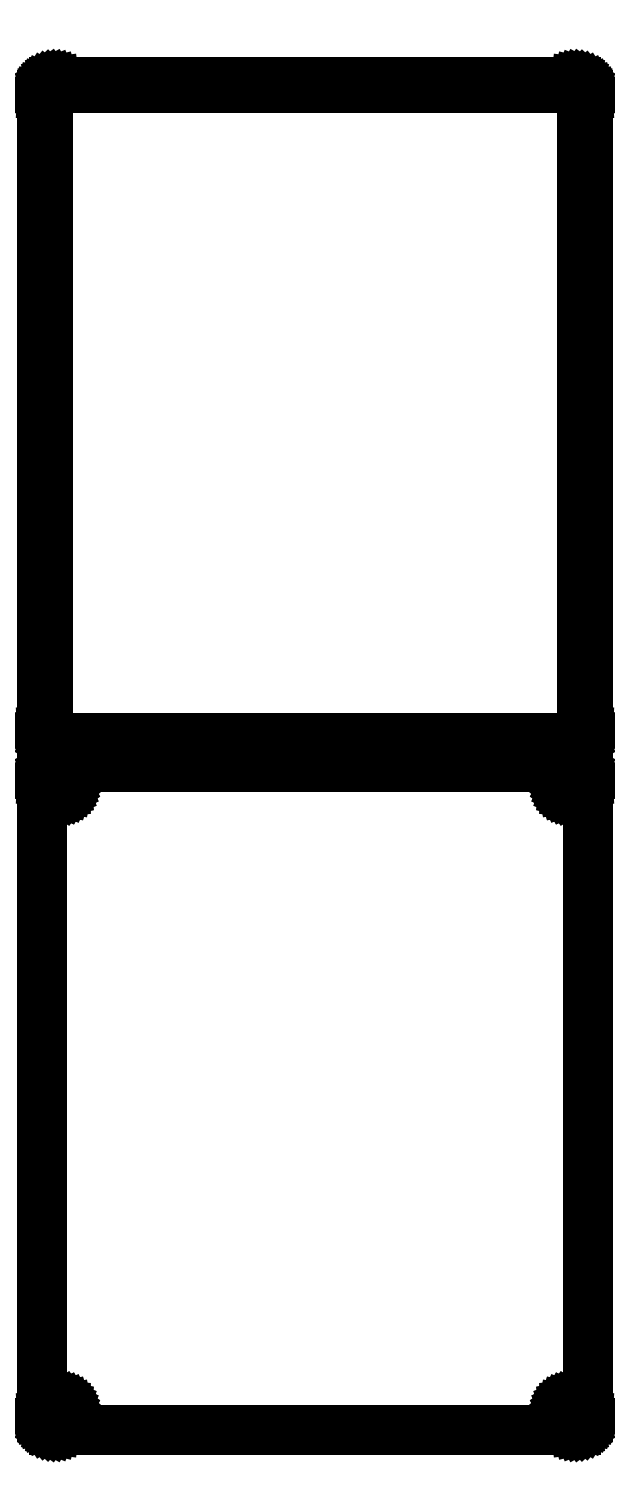
<metadata>
{"format":"dxf","ext":"dxf","renderer":"ezdxf+matplotlib","layout":"modelspace","background":"white","min_lineweight":24,"dpi":150}
</metadata>
<code>
0
SECTION
2
ENTITIES
0
LINE
8
0
10
100.9
20
664.6
11
101.5
21
664.7
0
LINE
8
0
10
101.5
20
664.7
11
102.1
21
665
0
LINE
8
0
10
102.1
20
665
11
102.7
21
665.3
0
LINE
8
0
10
102.7
20
665.3
11
103.2
21
665.6
0
LINE
8
0
10
103.2
20
665.6
11
103.6
21
666.1
0
LINE
8
0
10
103.6
20
666.1
11
104
21
666.6
0
LINE
8
0
10
104
20
666.6
11
104.4
21
667.1
0
LINE
8
0
10
104.4
20
667.1
11
104.6
21
667.7
0
LINE
8
0
10
104.6
20
667.7
11
104.8
21
668.3
0
LINE
8
0
10
104.8
20
668.3
11
105
21
668.9
0
LINE
8
0
10
105
20
668.9
11
105
21
669.5
0
LINE
8
0
10
105
20
669.5
11
105
21
914.5
0
LINE
8
0
10
105
20
914.5
11
105
21
915.1
0
LINE
8
0
10
105
20
915.1
11
104.8
21
915.7
0
LINE
8
0
10
104.8
20
915.7
11
104.6
21
916.3
0
LINE
8
0
10
104.6
20
916.3
11
104.4
21
916.9
0
LINE
8
0
10
104.4
20
916.9
11
104
21
917.4
0
LINE
8
0
10
104
20
917.4
11
103.6
21
917.9
0
LINE
8
0
10
103.6
20
917.9
11
103.2
21
918.4
0
LINE
8
0
10
103.2
20
918.4
11
102.7
21
918.7
0
LINE
8
0
10
102.7
20
918.7
11
102.1
21
919
0
LINE
8
0
10
102.1
20
919
11
101.5
21
919.3
0
LINE
8
0
10
101.5
20
919.3
11
100.9
21
919.4
0
LINE
8
0
10
100.9
20
919.4
11
100.3
21
919.5
0
LINE
8
0
10
100.3
20
919.5
11
-100.3
21
919.5
0
LINE
8
0
10
-100.3
20
919.5
11
-100.9
21
919.4
0
LINE
8
0
10
-100.9
20
919.4
11
-101.5
21
919.3
0
LINE
8
0
10
-101.5
20
919.3
11
-102.1
21
919
0
LINE
8
0
10
-102.1
20
919
11
-102.7
21
918.7
0
LINE
8
0
10
-102.7
20
918.7
11
-103.2
21
918.4
0
LINE
8
0
10
-103.2
20
918.4
11
-103.6
21
917.9
0
LINE
8
0
10
-103.6
20
917.9
11
-104
21
917.4
0
LINE
8
0
10
-104
20
917.4
11
-104.4
21
916.9
0
LINE
8
0
10
-104.4
20
916.9
11
-104.6
21
916.3
0
LINE
8
0
10
-104.6
20
916.3
11
-104.8
21
915.7
0
LINE
8
0
10
-104.8
20
915.7
11
-105
21
915.1
0
LINE
8
0
10
-105
20
915.1
11
-105
21
914.5
0
LINE
8
0
10
-105
20
914.5
11
-105
21
669.5
0
LINE
8
0
10
-105
20
669.5
11
-105
21
668.9
0
LINE
8
0
10
-105
20
668.9
11
-104.8
21
668.3
0
LINE
8
0
10
-104.8
20
668.3
11
-104.6
21
667.7
0
LINE
8
0
10
-104.6
20
667.7
11
-104.4
21
667.1
0
LINE
8
0
10
-104.4
20
667.1
11
-104
21
666.6
0
LINE
8
0
10
-104
20
666.6
11
-103.6
21
666.1
0
LINE
8
0
10
-103.6
20
666.1
11
-103.2
21
665.6
0
LINE
8
0
10
-103.2
20
665.6
11
-102.7
21
665.3
0
LINE
8
0
10
-102.7
20
665.3
11
-102.1
21
665
0
LINE
8
0
10
-102.1
20
665
11
-101.5
21
664.7
0
LINE
8
0
10
-101.5
20
664.7
11
-100.9
21
664.6
0
LINE
8
0
10
-100.9
20
664.6
11
-100.3
21
664.5
0
LINE
8
0
10
-100.3
20
664.5
11
100.3
21
664.5
0
LINE
8
0
10
100.3
20
664.5
11
100.9
21
664.6
0
LINE
8
0
10
-99.7
20
666.9
11
-100.1
21
666.9
0
LINE
8
0
10
-100.1
20
666.9
11
-100.5
21
667
0
LINE
8
0
10
-100.5
20
667
11
-100.8
21
667.2
0
LINE
8
0
10
-100.8
20
667.2
11
-101.2
21
667.4
0
LINE
8
0
10
-101.2
20
667.4
11
-101.5
21
667.6
0
LINE
8
0
10
-101.5
20
667.6
11
-101.8
21
667.9
0
LINE
8
0
10
-101.8
20
667.9
11
-102
21
668.2
0
LINE
8
0
10
-102
20
668.2
11
-102.2
21
668.5
0
LINE
8
0
10
-102.2
20
668.5
11
-102.4
21
668.9
0
LINE
8
0
10
-102.4
20
668.9
11
-102.5
21
669.2
0
LINE
8
0
10
-102.5
20
669.2
11
-102.6
21
669.6
0
LINE
8
0
10
-102.6
20
669.6
11
-102.6
21
670
0
LINE
8
0
10
-102.6
20
670
11
-102.6
21
914
0
LINE
8
0
10
-102.6
20
914
11
-102.6
21
914.4
0
LINE
8
0
10
-102.6
20
914.4
11
-102.5
21
914.8
0
LINE
8
0
10
-102.5
20
914.8
11
-102.4
21
915.1
0
LINE
8
0
10
-102.4
20
915.1
11
-102.2
21
915.5
0
LINE
8
0
10
-102.2
20
915.5
11
-102
21
915.8
0
LINE
8
0
10
-102
20
915.8
11
-101.8
21
916.1
0
LINE
8
0
10
-101.8
20
916.1
11
-101.5
21
916.4
0
LINE
8
0
10
-101.5
20
916.4
11
-101.2
21
916.6
0
LINE
8
0
10
-101.2
20
916.6
11
-100.8
21
916.8
0
LINE
8
0
10
-100.8
20
916.8
11
-100.5
21
917
0
LINE
8
0
10
-100.5
20
917
11
-100.1
21
917.1
0
LINE
8
0
10
-100.1
20
917.1
11
-99.7
21
917.1
0
LINE
8
0
10
-99.7
20
917.1
11
99.7
21
917.1
0
LINE
8
0
10
99.7
20
917.1
11
100.1
21
917.1
0
LINE
8
0
10
100.1
20
917.1
11
100.5
21
917
0
LINE
8
0
10
100.5
20
917
11
100.8
21
916.8
0
LINE
8
0
10
100.8
20
916.8
11
101.2
21
916.6
0
LINE
8
0
10
101.2
20
916.6
11
101.5
21
916.4
0
LINE
8
0
10
101.5
20
916.4
11
101.8
21
916.1
0
LINE
8
0
10
101.8
20
916.1
11
102
21
915.8
0
LINE
8
0
10
102
20
915.8
11
102.2
21
915.5
0
LINE
8
0
10
102.2
20
915.5
11
102.4
21
915.1
0
LINE
8
0
10
102.4
20
915.1
11
102.5
21
914.8
0
LINE
8
0
10
102.5
20
914.8
11
102.6
21
914.4
0
LINE
8
0
10
102.6
20
914.4
11
102.6
21
914
0
LINE
8
0
10
102.6
20
914
11
102.6
21
670
0
LINE
8
0
10
102.6
20
670
11
102.6
21
669.6
0
LINE
8
0
10
102.6
20
669.6
11
102.5
21
669.2
0
LINE
8
0
10
102.5
20
669.2
11
102.4
21
668.9
0
LINE
8
0
10
102.4
20
668.9
11
102.2
21
668.5
0
LINE
8
0
10
102.2
20
668.5
11
102
21
668.2
0
LINE
8
0
10
102
20
668.2
11
101.8
21
667.9
0
LINE
8
0
10
101.8
20
667.9
11
101.5
21
667.6
0
LINE
8
0
10
101.5
20
667.6
11
101.2
21
667.4
0
LINE
8
0
10
101.2
20
667.4
11
100.8
21
667.2
0
LINE
8
0
10
100.8
20
667.2
11
100.5
21
667
0
LINE
8
0
10
100.5
20
667
11
100.1
21
666.9
0
LINE
8
0
10
100.1
20
666.9
11
99.7
21
666.9
0
LINE
8
0
10
99.7
20
666.9
11
-99.7
21
666.9
0
LINE
8
0
10
100.9
20
400.6
11
101.5
21
400.7
0
LINE
8
0
10
101.5
20
400.7
11
102.1
21
401
0
LINE
8
0
10
102.1
20
401
11
102.7
21
401.3
0
LINE
8
0
10
102.7
20
401.3
11
103.2
21
401.6
0
LINE
8
0
10
103.2
20
401.6
11
103.6
21
402.1
0
LINE
8
0
10
103.6
20
402.1
11
104
21
402.6
0
LINE
8
0
10
104
20
402.6
11
104.4
21
403.1
0
LINE
8
0
10
104.4
20
403.1
11
104.6
21
403.7
0
LINE
8
0
10
104.6
20
403.7
11
104.8
21
404.3
0
LINE
8
0
10
104.8
20
404.3
11
105
21
404.9
0
LINE
8
0
10
105
20
404.9
11
105
21
405.5
0
LINE
8
0
10
105
20
405.5
11
105
21
650.5
0
LINE
8
0
10
105
20
650.5
11
105
21
651.1
0
LINE
8
0
10
105
20
651.1
11
104.8
21
651.7
0
LINE
8
0
10
104.8
20
651.7
11
104.6
21
652.3
0
LINE
8
0
10
104.6
20
652.3
11
104.4
21
652.9
0
LINE
8
0
10
104.4
20
652.9
11
104
21
653.4
0
LINE
8
0
10
104
20
653.4
11
103.6
21
653.9
0
LINE
8
0
10
103.6
20
653.9
11
103.2
21
654.4
0
LINE
8
0
10
103.2
20
654.4
11
102.7
21
654.7
0
LINE
8
0
10
102.7
20
654.7
11
102.1
21
655
0
LINE
8
0
10
102.1
20
655
11
101.5
21
655.3
0
LINE
8
0
10
101.5
20
655.3
11
100.9
21
655.4
0
LINE
8
0
10
100.9
20
655.4
11
100.3
21
655.5
0
LINE
8
0
10
100.3
20
655.5
11
-100.3
21
655.5
0
LINE
8
0
10
-100.3
20
655.5
11
-100.9
21
655.4
0
LINE
8
0
10
-100.9
20
655.4
11
-101.5
21
655.3
0
LINE
8
0
10
-101.5
20
655.3
11
-102.1
21
655
0
LINE
8
0
10
-102.1
20
655
11
-102.7
21
654.7
0
LINE
8
0
10
-102.7
20
654.7
11
-103.2
21
654.4
0
LINE
8
0
10
-103.2
20
654.4
11
-103.6
21
653.9
0
LINE
8
0
10
-103.6
20
653.9
11
-104
21
653.4
0
LINE
8
0
10
-104
20
653.4
11
-104.4
21
652.9
0
LINE
8
0
10
-104.4
20
652.9
11
-104.6
21
652.3
0
LINE
8
0
10
-104.6
20
652.3
11
-104.8
21
651.7
0
LINE
8
0
10
-104.8
20
651.7
11
-105
21
651.1
0
LINE
8
0
10
-105
20
651.1
11
-105
21
650.5
0
LINE
8
0
10
-105
20
650.5
11
-105
21
405.5
0
LINE
8
0
10
-105
20
405.5
11
-105
21
404.9
0
LINE
8
0
10
-105
20
404.9
11
-104.8
21
404.3
0
LINE
8
0
10
-104.8
20
404.3
11
-104.6
21
403.7
0
LINE
8
0
10
-104.6
20
403.7
11
-104.4
21
403.1
0
LINE
8
0
10
-104.4
20
403.1
11
-104
21
402.6
0
LINE
8
0
10
-104
20
402.6
11
-103.6
21
402.1
0
LINE
8
0
10
-103.6
20
402.1
11
-103.2
21
401.6
0
LINE
8
0
10
-103.2
20
401.6
11
-102.7
21
401.3
0
LINE
8
0
10
-102.7
20
401.3
11
-102.1
21
401
0
LINE
8
0
10
-102.1
20
401
11
-101.5
21
400.7
0
LINE
8
0
10
-101.5
20
400.7
11
-100.9
21
400.6
0
LINE
8
0
10
-100.9
20
400.6
11
-100.3
21
400.5
0
LINE
8
0
10
-100.3
20
400.5
11
100.3
21
400.5
0
LINE
8
0
10
100.3
20
400.5
11
100.9
21
400.6
0
LINE
8
0
10
97.37
20
645.9
11
97.1
21
645.9
0
LINE
8
0
10
97.1
20
645.9
11
96.84
21
646
0
LINE
8
0
10
96.84
20
646
11
96.59
21
646.1
0
LINE
8
0
10
96.59
20
646.1
11
96.36
21
646.2
0
LINE
8
0
10
96.36
20
646.2
11
96.14
21
646.4
0
LINE
8
0
10
96.14
20
646.4
11
95.94
21
646.5
0
LINE
8
0
10
95.94
20
646.5
11
95.77
21
646.7
0
LINE
8
0
10
95.77
20
646.7
11
95.63
21
647
0
LINE
8
0
10
95.63
20
647
11
95.51
21
647.2
0
LINE
8
0
10
95.51
20
647.2
11
95.43
21
647.5
0
LINE
8
0
10
95.43
20
647.5
11
95.38
21
647.7
0
LINE
8
0
10
95.38
20
647.7
11
95.36
21
648
0
LINE
8
0
10
95.36
20
648
11
95.38
21
648.3
0
LINE
8
0
10
95.38
20
648.3
11
95.43
21
648.5
0
LINE
8
0
10
95.43
20
648.5
11
95.51
21
648.8
0
LINE
8
0
10
95.51
20
648.8
11
95.63
21
649
0
LINE
8
0
10
95.63
20
649
11
95.77
21
649.3
0
LINE
8
0
10
95.77
20
649.3
11
95.94
21
649.5
0
LINE
8
0
10
95.94
20
649.5
11
96.14
21
649.6
0
LINE
8
0
10
96.14
20
649.6
11
96.36
21
649.8
0
LINE
8
0
10
96.36
20
649.8
11
96.59
21
649.9
0
LINE
8
0
10
96.59
20
649.9
11
96.84
21
650
0
LINE
8
0
10
96.84
20
650
11
97.1
21
650.1
0
LINE
8
0
10
97.1
20
650.1
11
97.37
21
650.1
0
LINE
8
0
10
97.37
20
650.1
11
97.63
21
650.1
0
LINE
8
0
10
97.63
20
650.1
11
97.9
21
650.1
0
LINE
8
0
10
97.9
20
650.1
11
98.16
21
650
0
LINE
8
0
10
98.16
20
650
11
98.41
21
649.9
0
LINE
8
0
10
98.41
20
649.9
11
98.64
21
649.8
0
LINE
8
0
10
98.64
20
649.8
11
98.86
21
649.6
0
LINE
8
0
10
98.86
20
649.6
11
99.06
21
649.5
0
LINE
8
0
10
99.06
20
649.5
11
99.23
21
649.3
0
LINE
8
0
10
99.23
20
649.3
11
99.37
21
649
0
LINE
8
0
10
99.37
20
649
11
99.49
21
648.8
0
LINE
8
0
10
99.49
20
648.8
11
99.57
21
648.5
0
LINE
8
0
10
99.57
20
648.5
11
99.62
21
648.3
0
LINE
8
0
10
99.62
20
648.3
11
99.64
21
648
0
LINE
8
0
10
99.64
20
648
11
99.62
21
647.7
0
LINE
8
0
10
99.62
20
647.7
11
99.57
21
647.5
0
LINE
8
0
10
99.57
20
647.5
11
99.49
21
647.2
0
LINE
8
0
10
99.49
20
647.2
11
99.37
21
647
0
LINE
8
0
10
99.37
20
647
11
99.23
21
646.7
0
LINE
8
0
10
99.23
20
646.7
11
99.06
21
646.5
0
LINE
8
0
10
99.06
20
646.5
11
98.86
21
646.4
0
LINE
8
0
10
98.86
20
646.4
11
98.64
21
646.2
0
LINE
8
0
10
98.64
20
646.2
11
98.41
21
646.1
0
LINE
8
0
10
98.41
20
646.1
11
98.16
21
646
0
LINE
8
0
10
98.16
20
646
11
97.9
21
645.9
0
LINE
8
0
10
97.9
20
645.9
11
97.63
21
645.9
0
LINE
8
0
10
97.63
20
645.9
11
97.37
21
645.9
0
LINE
8
0
10
-97.63
20
645.9
11
-97.9
21
645.9
0
LINE
8
0
10
-97.9
20
645.9
11
-98.16
21
646
0
LINE
8
0
10
-98.16
20
646
11
-98.41
21
646.1
0
LINE
8
0
10
-98.41
20
646.1
11
-98.64
21
646.2
0
LINE
8
0
10
-98.64
20
646.2
11
-98.86
21
646.4
0
LINE
8
0
10
-98.86
20
646.4
11
-99.06
21
646.5
0
LINE
8
0
10
-99.06
20
646.5
11
-99.23
21
646.7
0
LINE
8
0
10
-99.23
20
646.7
11
-99.37
21
647
0
LINE
8
0
10
-99.37
20
647
11
-99.49
21
647.2
0
LINE
8
0
10
-99.49
20
647.2
11
-99.57
21
647.5
0
LINE
8
0
10
-99.57
20
647.5
11
-99.62
21
647.7
0
LINE
8
0
10
-99.62
20
647.7
11
-99.64
21
648
0
LINE
8
0
10
-99.64
20
648
11
-99.62
21
648.3
0
LINE
8
0
10
-99.62
20
648.3
11
-99.57
21
648.5
0
LINE
8
0
10
-99.57
20
648.5
11
-99.49
21
648.8
0
LINE
8
0
10
-99.49
20
648.8
11
-99.37
21
649
0
LINE
8
0
10
-99.37
20
649
11
-99.23
21
649.3
0
LINE
8
0
10
-99.23
20
649.3
11
-99.06
21
649.5
0
LINE
8
0
10
-99.06
20
649.5
11
-98.86
21
649.6
0
LINE
8
0
10
-98.86
20
649.6
11
-98.64
21
649.8
0
LINE
8
0
10
-98.64
20
649.8
11
-98.41
21
649.9
0
LINE
8
0
10
-98.41
20
649.9
11
-98.16
21
650
0
LINE
8
0
10
-98.16
20
650
11
-97.9
21
650.1
0
LINE
8
0
10
-97.9
20
650.1
11
-97.63
21
650.1
0
LINE
8
0
10
-97.63
20
650.1
11
-97.37
21
650.1
0
LINE
8
0
10
-97.37
20
650.1
11
-97.1
21
650.1
0
LINE
8
0
10
-97.1
20
650.1
11
-96.84
21
650
0
LINE
8
0
10
-96.84
20
650
11
-96.59
21
649.9
0
LINE
8
0
10
-96.59
20
649.9
11
-96.36
21
649.8
0
LINE
8
0
10
-96.36
20
649.8
11
-96.14
21
649.6
0
LINE
8
0
10
-96.14
20
649.6
11
-95.94
21
649.5
0
LINE
8
0
10
-95.94
20
649.5
11
-95.77
21
649.3
0
LINE
8
0
10
-95.77
20
649.3
11
-95.63
21
649
0
LINE
8
0
10
-95.63
20
649
11
-95.51
21
648.8
0
LINE
8
0
10
-95.51
20
648.8
11
-95.43
21
648.5
0
LINE
8
0
10
-95.43
20
648.5
11
-95.38
21
648.3
0
LINE
8
0
10
-95.38
20
648.3
11
-95.36
21
648
0
LINE
8
0
10
-95.36
20
648
11
-95.38
21
647.7
0
LINE
8
0
10
-95.38
20
647.7
11
-95.43
21
647.5
0
LINE
8
0
10
-95.43
20
647.5
11
-95.51
21
647.2
0
LINE
8
0
10
-95.51
20
647.2
11
-95.63
21
647
0
LINE
8
0
10
-95.63
20
647
11
-95.77
21
646.7
0
LINE
8
0
10
-95.77
20
646.7
11
-95.94
21
646.5
0
LINE
8
0
10
-95.94
20
646.5
11
-96.14
21
646.4
0
LINE
8
0
10
-96.14
20
646.4
11
-96.36
21
646.2
0
LINE
8
0
10
-96.36
20
646.2
11
-96.59
21
646.1
0
LINE
8
0
10
-96.59
20
646.1
11
-96.84
21
646
0
LINE
8
0
10
-96.84
20
646
11
-97.1
21
645.9
0
LINE
8
0
10
-97.1
20
645.9
11
-97.37
21
645.9
0
LINE
8
0
10
-97.37
20
645.9
11
-97.63
21
645.9
0
LINE
8
0
10
97.37
20
405.9
11
97.1
21
405.9
0
LINE
8
0
10
97.1
20
405.9
11
96.84
21
406
0
LINE
8
0
10
96.84
20
406
11
96.59
21
406.1
0
LINE
8
0
10
96.59
20
406.1
11
96.36
21
406.2
0
LINE
8
0
10
96.36
20
406.2
11
96.14
21
406.4
0
LINE
8
0
10
96.14
20
406.4
11
95.94
21
406.5
0
LINE
8
0
10
95.94
20
406.5
11
95.77
21
406.7
0
LINE
8
0
10
95.77
20
406.7
11
95.63
21
407
0
LINE
8
0
10
95.63
20
407
11
95.51
21
407.2
0
LINE
8
0
10
95.51
20
407.2
11
95.43
21
407.5
0
LINE
8
0
10
95.43
20
407.5
11
95.38
21
407.7
0
LINE
8
0
10
95.38
20
407.7
11
95.36
21
408
0
LINE
8
0
10
95.36
20
408
11
95.38
21
408.3
0
LINE
8
0
10
95.38
20
408.3
11
95.43
21
408.5
0
LINE
8
0
10
95.43
20
408.5
11
95.51
21
408.8
0
LINE
8
0
10
95.51
20
408.8
11
95.63
21
409
0
LINE
8
0
10
95.63
20
409
11
95.77
21
409.3
0
LINE
8
0
10
95.77
20
409.3
11
95.94
21
409.5
0
LINE
8
0
10
95.94
20
409.5
11
96.14
21
409.6
0
LINE
8
0
10
96.14
20
409.6
11
96.36
21
409.8
0
LINE
8
0
10
96.36
20
409.8
11
96.59
21
409.9
0
LINE
8
0
10
96.59
20
409.9
11
96.84
21
410
0
LINE
8
0
10
96.84
20
410
11
97.1
21
410.1
0
LINE
8
0
10
97.1
20
410.1
11
97.37
21
410.1
0
LINE
8
0
10
97.37
20
410.1
11
97.63
21
410.1
0
LINE
8
0
10
97.63
20
410.1
11
97.9
21
410.1
0
LINE
8
0
10
97.9
20
410.1
11
98.16
21
410
0
LINE
8
0
10
98.16
20
410
11
98.41
21
409.9
0
LINE
8
0
10
98.41
20
409.9
11
98.64
21
409.8
0
LINE
8
0
10
98.64
20
409.8
11
98.86
21
409.6
0
LINE
8
0
10
98.86
20
409.6
11
99.06
21
409.5
0
LINE
8
0
10
99.06
20
409.5
11
99.23
21
409.3
0
LINE
8
0
10
99.23
20
409.3
11
99.37
21
409
0
LINE
8
0
10
99.37
20
409
11
99.49
21
408.8
0
LINE
8
0
10
99.49
20
408.8
11
99.57
21
408.5
0
LINE
8
0
10
99.57
20
408.5
11
99.62
21
408.3
0
LINE
8
0
10
99.62
20
408.3
11
99.64
21
408
0
LINE
8
0
10
99.64
20
408
11
99.62
21
407.7
0
LINE
8
0
10
99.62
20
407.7
11
99.57
21
407.5
0
LINE
8
0
10
99.57
20
407.5
11
99.49
21
407.2
0
LINE
8
0
10
99.49
20
407.2
11
99.37
21
407
0
LINE
8
0
10
99.37
20
407
11
99.23
21
406.7
0
LINE
8
0
10
99.23
20
406.7
11
99.06
21
406.5
0
LINE
8
0
10
99.06
20
406.5
11
98.86
21
406.4
0
LINE
8
0
10
98.86
20
406.4
11
98.64
21
406.2
0
LINE
8
0
10
98.64
20
406.2
11
98.41
21
406.1
0
LINE
8
0
10
98.41
20
406.1
11
98.16
21
406
0
LINE
8
0
10
98.16
20
406
11
97.9
21
405.9
0
LINE
8
0
10
97.9
20
405.9
11
97.63
21
405.9
0
LINE
8
0
10
97.63
20
405.9
11
97.37
21
405.9
0
LINE
8
0
10
-97.63
20
405.9
11
-97.9
21
405.9
0
LINE
8
0
10
-97.9
20
405.9
11
-98.16
21
406
0
LINE
8
0
10
-98.16
20
406
11
-98.41
21
406.1
0
LINE
8
0
10
-98.41
20
406.1
11
-98.64
21
406.2
0
LINE
8
0
10
-98.64
20
406.2
11
-98.86
21
406.4
0
LINE
8
0
10
-98.86
20
406.4
11
-99.06
21
406.5
0
LINE
8
0
10
-99.06
20
406.5
11
-99.23
21
406.7
0
LINE
8
0
10
-99.23
20
406.7
11
-99.37
21
407
0
LINE
8
0
10
-99.37
20
407
11
-99.49
21
407.2
0
LINE
8
0
10
-99.49
20
407.2
11
-99.57
21
407.5
0
LINE
8
0
10
-99.57
20
407.5
11
-99.62
21
407.7
0
LINE
8
0
10
-99.62
20
407.7
11
-99.64
21
408
0
LINE
8
0
10
-99.64
20
408
11
-99.62
21
408.3
0
LINE
8
0
10
-99.62
20
408.3
11
-99.57
21
408.5
0
LINE
8
0
10
-99.57
20
408.5
11
-99.49
21
408.8
0
LINE
8
0
10
-99.49
20
408.8
11
-99.37
21
409
0
LINE
8
0
10
-99.37
20
409
11
-99.23
21
409.3
0
LINE
8
0
10
-99.23
20
409.3
11
-99.06
21
409.5
0
LINE
8
0
10
-99.06
20
409.5
11
-98.86
21
409.6
0
LINE
8
0
10
-98.86
20
409.6
11
-98.64
21
409.8
0
LINE
8
0
10
-98.64
20
409.8
11
-98.41
21
409.9
0
LINE
8
0
10
-98.41
20
409.9
11
-98.16
21
410
0
LINE
8
0
10
-98.16
20
410
11
-97.9
21
410.1
0
LINE
8
0
10
-97.9
20
410.1
11
-97.63
21
410.1
0
LINE
8
0
10
-97.63
20
410.1
11
-97.37
21
410.1
0
LINE
8
0
10
-97.37
20
410.1
11
-97.1
21
410.1
0
LINE
8
0
10
-97.1
20
410.1
11
-96.84
21
410
0
LINE
8
0
10
-96.84
20
410
11
-96.59
21
409.9
0
LINE
8
0
10
-96.59
20
409.9
11
-96.36
21
409.8
0
LINE
8
0
10
-96.36
20
409.8
11
-96.14
21
409.6
0
LINE
8
0
10
-96.14
20
409.6
11
-95.94
21
409.5
0
LINE
8
0
10
-95.94
20
409.5
11
-95.77
21
409.3
0
LINE
8
0
10
-95.77
20
409.3
11
-95.63
21
409
0
LINE
8
0
10
-95.63
20
409
11
-95.51
21
408.8
0
LINE
8
0
10
-95.51
20
408.8
11
-95.43
21
408.5
0
LINE
8
0
10
-95.43
20
408.5
11
-95.38
21
408.3
0
LINE
8
0
10
-95.38
20
408.3
11
-95.36
21
408
0
LINE
8
0
10
-95.36
20
408
11
-95.38
21
407.7
0
LINE
8
0
10
-95.38
20
407.7
11
-95.43
21
407.5
0
LINE
8
0
10
-95.43
20
407.5
11
-95.51
21
407.2
0
LINE
8
0
10
-95.51
20
407.2
11
-95.63
21
407
0
LINE
8
0
10
-95.63
20
407
11
-95.77
21
406.7
0
LINE
8
0
10
-95.77
20
406.7
11
-95.94
21
406.5
0
LINE
8
0
10
-95.94
20
406.5
11
-96.14
21
406.4
0
LINE
8
0
10
-96.14
20
406.4
11
-96.36
21
406.2
0
LINE
8
0
10
-96.36
20
406.2
11
-96.59
21
406.1
0
LINE
8
0
10
-96.59
20
406.1
11
-96.84
21
406
0
LINE
8
0
10
-96.84
20
406
11
-97.1
21
405.9
0
LINE
8
0
10
-97.1
20
405.9
11
-97.37
21
405.9
0
LINE
8
0
10
-97.37
20
405.9
11
-97.63
21
405.9
0
ENDSEC
0
EOF

</code>
